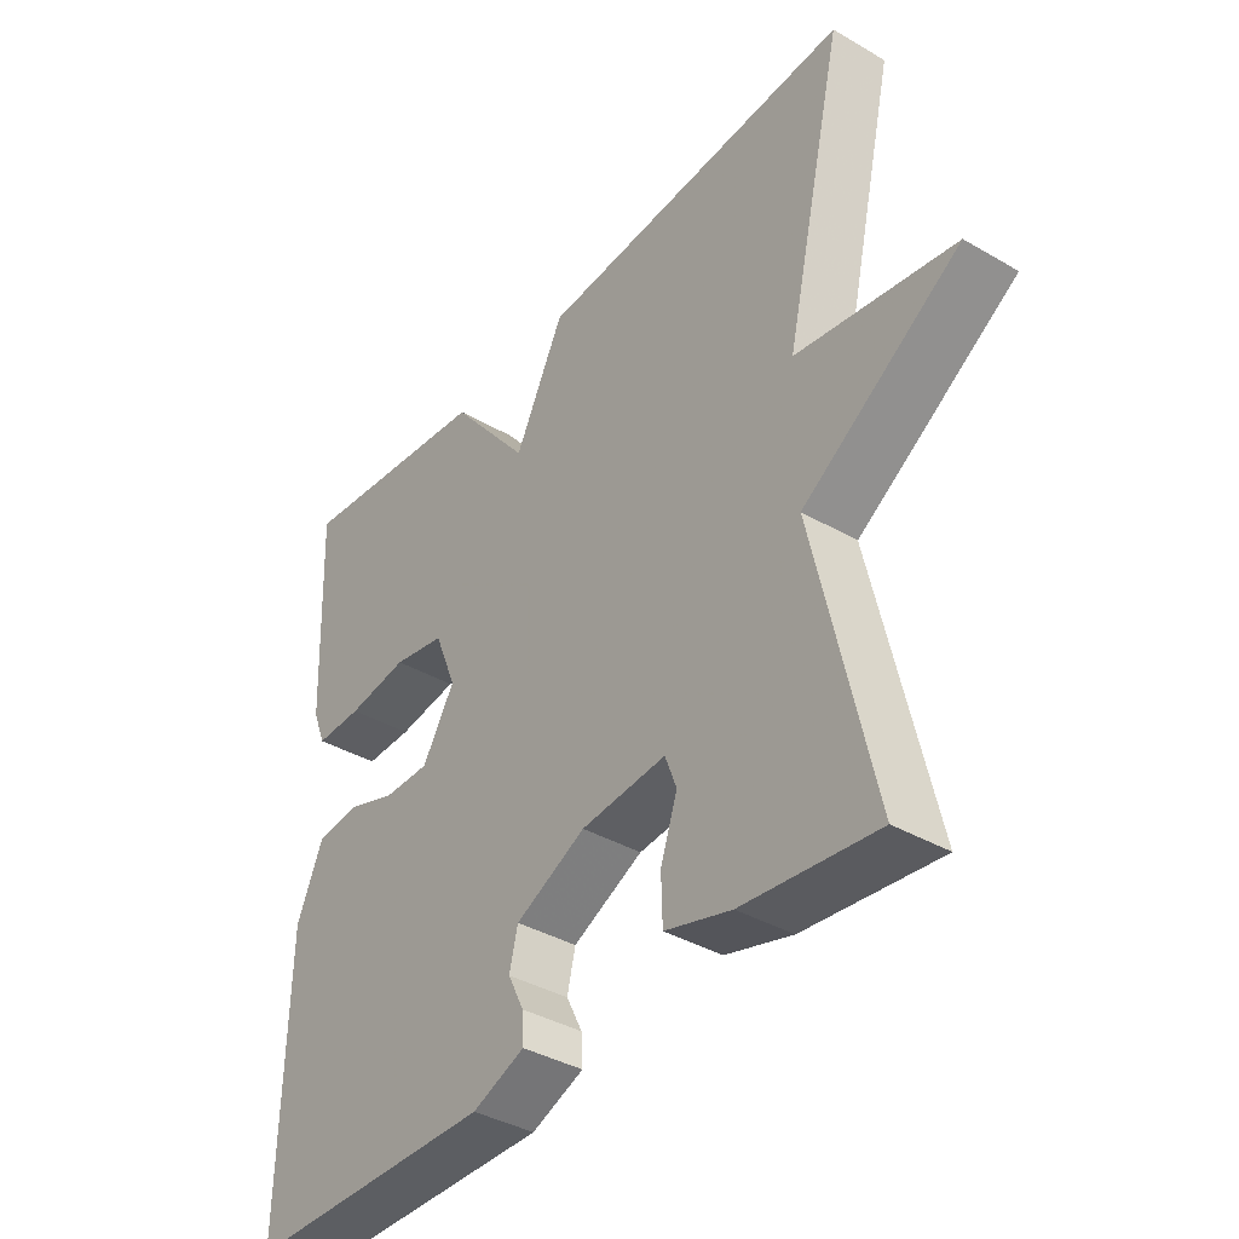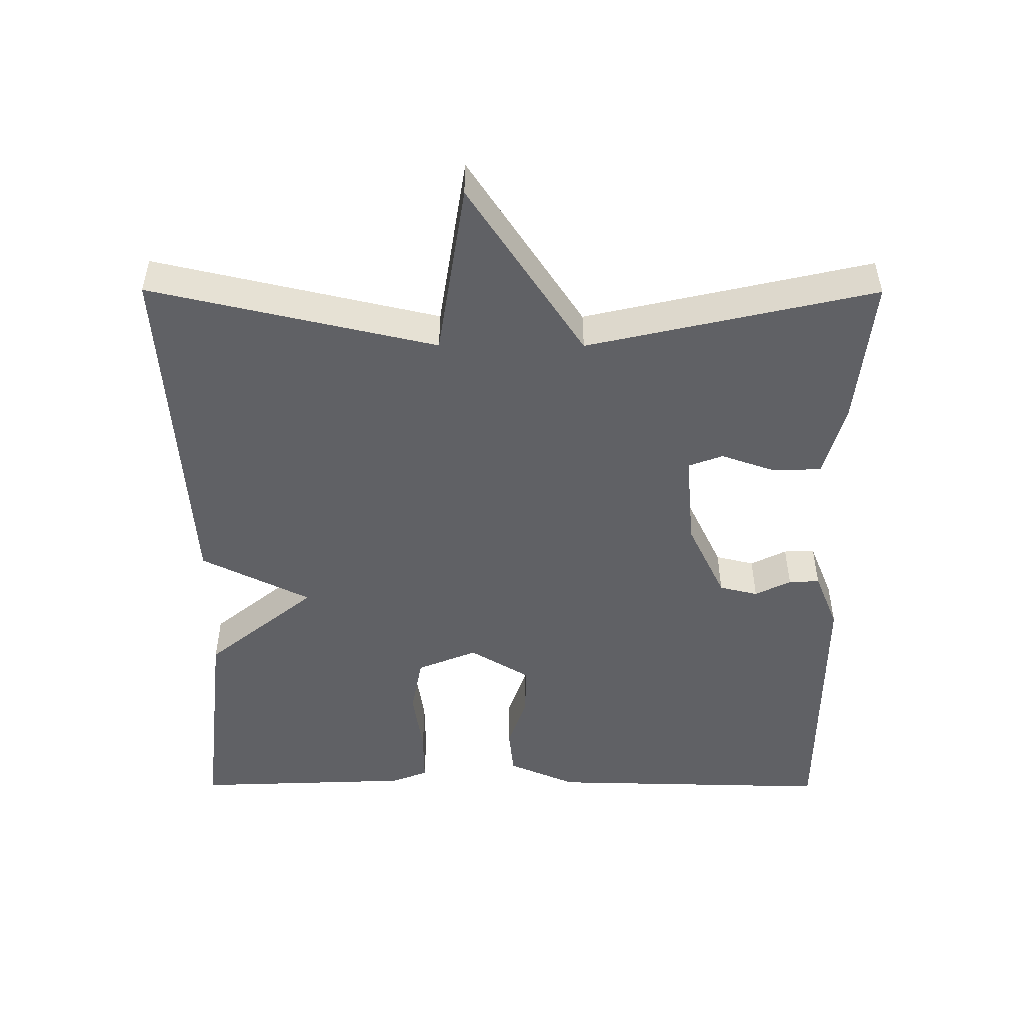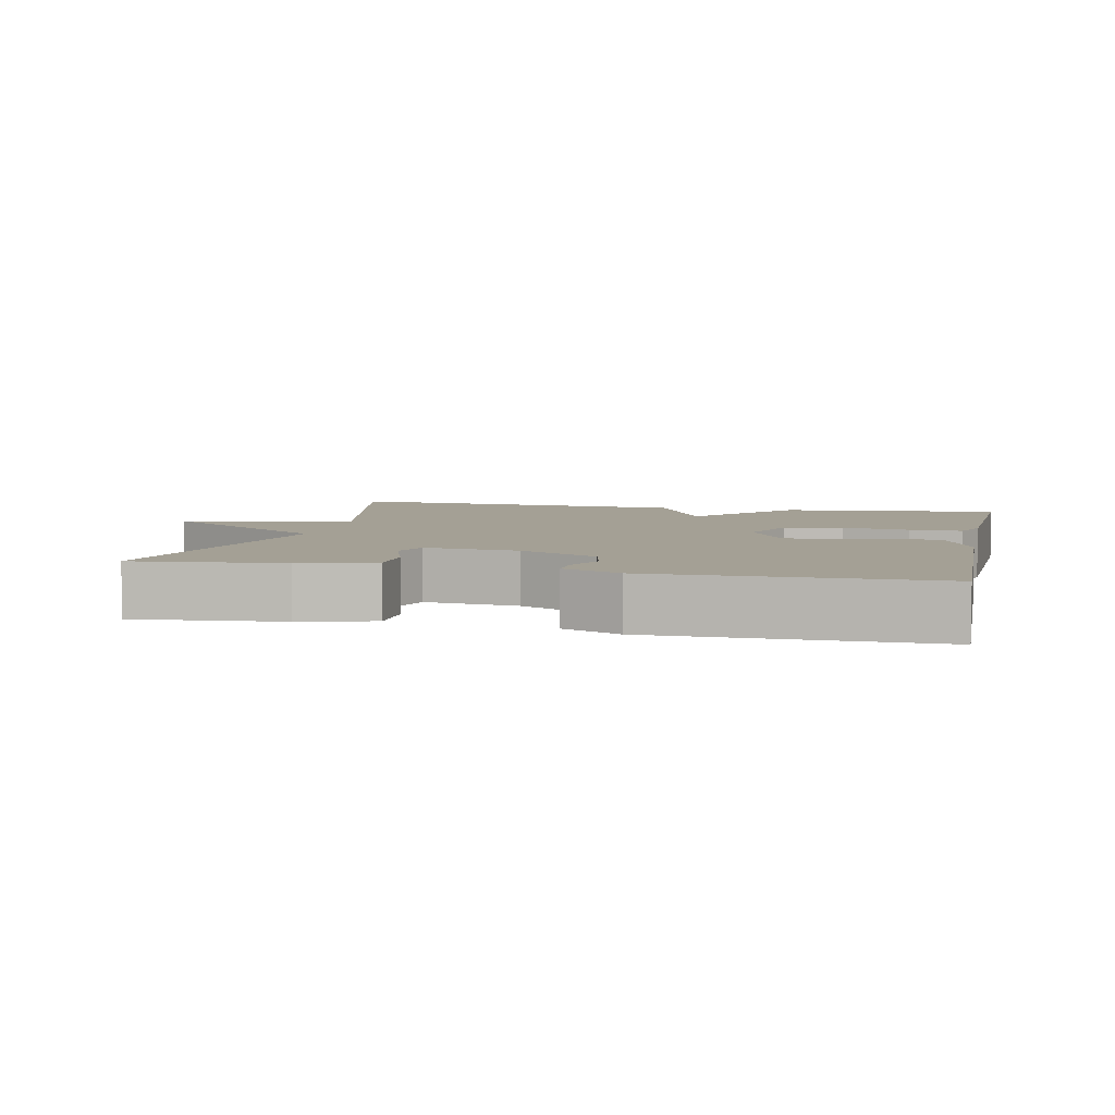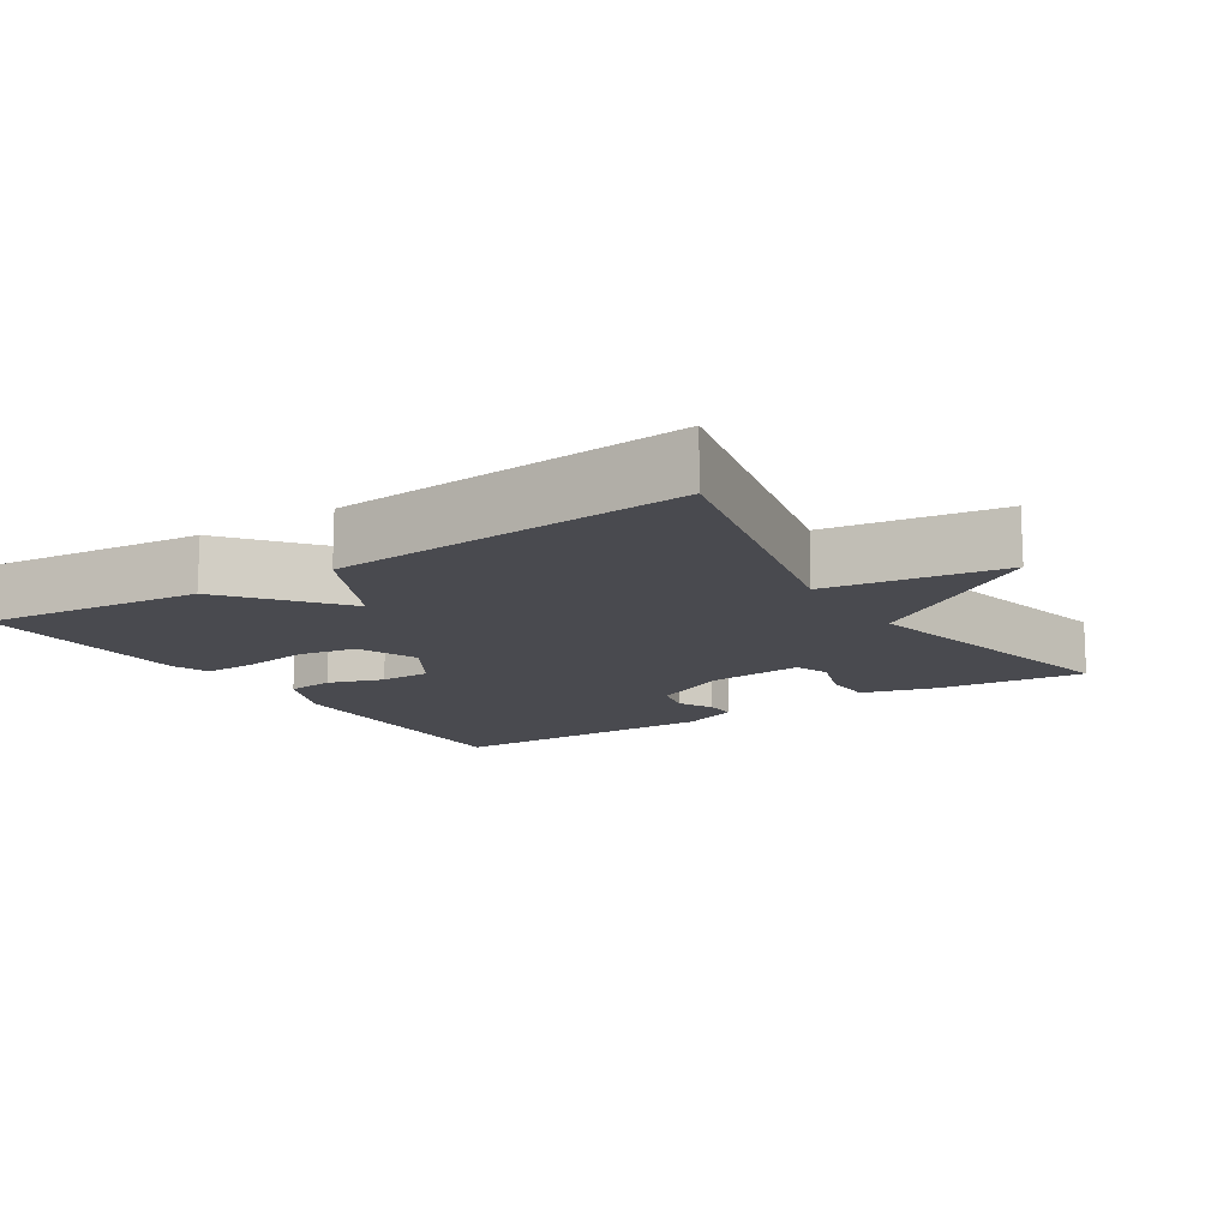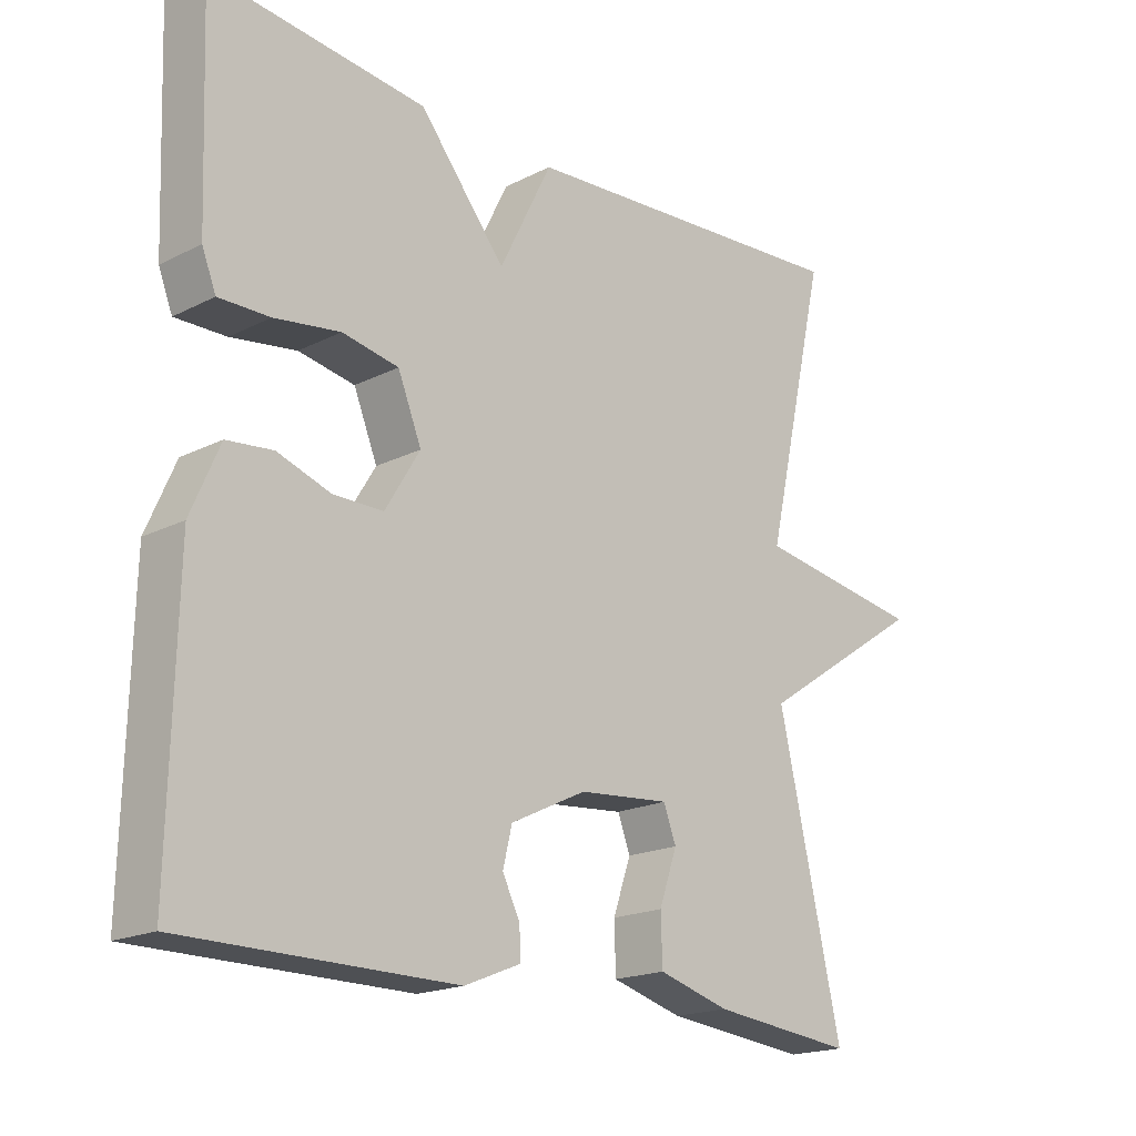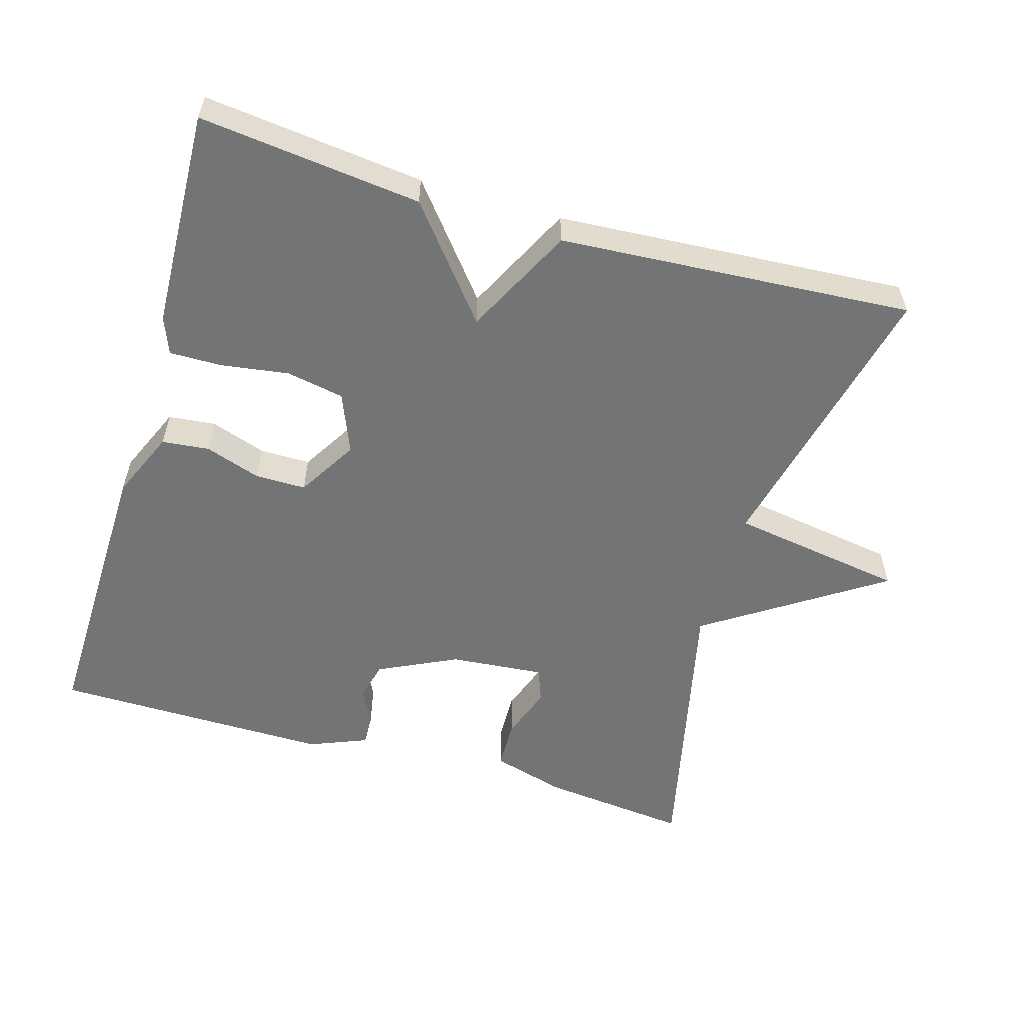
<metadata>
{"format":"obj","ext":"obj","renderer":"f3d","projection":"perspective","resolution":1024,"background":"white","views":[{"elev":-38.1,"azim":53.5,"up":"+Z"},{"elev":-49.4,"azim":89.8,"up":"+Y"},{"elev":5.7,"azim":-167.4,"up":"+Y"},{"elev":-13.6,"azim":32.9,"up":"+Y"},{"elev":-18.8,"azim":-46.2,"up":"+Z"},{"elev":-56.2,"azim":-16.5,"up":"+Y"}]}
</metadata>
<code>
v 0.5 0.07 -0.5
v 0.293 0.07 -0.478
v 0.19 0.07 -0.449
v 0.188 0.07 -0.38
v 0.214 0.07 -0.305
v 0.196 0.07 -0.257
v 0.064 0.07 -0.269
v -0.045 0.07 -0.322
v -0.058 0.07 -0.376
v -0.033 0.07 -0.426
v -0.031 0.07 -0.469
v -0.112 0.07 -0.502
v -0.5 0.07 -0.5
v -0.491 0.07 -0.1
v -0.45 0.07 -0.005
v -0.384 0.07 0.002
v -0.307 0.07 -0.024
v -0.236 0.07 -0.024
v -0.186 0.07 0.059
v -0.22 0.07 0.143
v -0.301 0.07 0.158
v -0.395 0.07 0.144
v -0.468 0.07 0.143
v -0.488 0.07 0.194
v -0.5 0.07 0.5
v -0.192 0.07 0.466
v -0.068 0.07 0.313
v 0.008 0.07 0.466
v 0.5 0.07 0.5
v 0.409 0.07 0.101
v 0.653 0.07 0.063
v 0.409 0.07 -0.099
v 0.5 0 -0.5
v 0.293 0 -0.478
v 0.19 0 -0.449
v 0.188 0 -0.38
v 0.214 0 -0.305
v 0.196 0 -0.257
v 0.064 0 -0.269
v -0.045 0 -0.322
v -0.058 0 -0.376
v -0.033 0 -0.426
v -0.031 0 -0.469
v -0.112 0 -0.502
v -0.5 0 -0.5
v -0.491 0 -0.1
v -0.45 0 -0.005
v -0.384 0 0.002
v -0.307 0 -0.024
v -0.236 0 -0.024
v -0.186 0 0.059
v -0.22 0 0.143
v -0.301 0 0.158
v -0.395 0 0.144
v -0.468 0 0.143
v -0.488 0 0.194
v -0.5 0 0.5
v -0.192 0 0.466
v -0.068 0 0.313
v 0.008 0 0.466
v 0.5 0 0.5
v 0.409 0 0.101
v 0.653 0 0.063
v 0.409 0 -0.099
f 30 31 32
f 27 28 29 30
f 27 30 32
f 25 26 27
f 24 25 27
f 23 24 27
f 22 23 27
f 21 22 27
f 20 21 27
f 27 32 1
f 20 27 1
f 19 20 1
f 15 16 17
f 14 15 17
f 13 14 17
f 12 13 17
f 11 12 17
f 10 11 17
f 9 10 17
f 8 9 17 18
f 7 8 18 19
f 3 4 5
f 2 3 5
f 1 2 5
f 1 5 6
f 19 1 6
f 6 7 19
f 64 63 62
f 62 61 60 59
f 64 62 59
f 59 58 57
f 59 57 56
f 59 56 55
f 59 55 54
f 59 54 53
f 59 53 52
f 33 64 59
f 33 59 52
f 33 52 51
f 49 48 47
f 49 47 46
f 49 46 45
f 49 45 44
f 49 44 43
f 49 43 42
f 49 42 41
f 50 49 41 40
f 51 50 40 39
f 37 36 35
f 37 35 34
f 37 34 33
f 38 37 33
f 38 33 51
f 51 39 38
f 1 33 34 2
f 2 34 35 3
f 3 35 36 4
f 4 36 37 5
f 5 37 38 6
f 6 38 39 7
f 7 39 40 8
f 8 40 41 9
f 9 41 42 10
f 10 42 43 11
f 11 43 44 12
f 12 44 45 13
f 13 45 46 14
f 14 46 47 15
f 15 47 48 16
f 16 48 49 17
f 17 49 50 18
f 18 50 51 19
f 19 51 52 20
f 20 52 53 21
f 21 53 54 22
f 22 54 55 23
f 23 55 56 24
f 24 56 57 25
f 25 57 58 26
f 26 58 59 27
f 27 59 60 28
f 28 60 61 29
f 29 61 62 30
f 30 62 63 31
f 31 63 64 32
f 32 64 33 1

</code>
